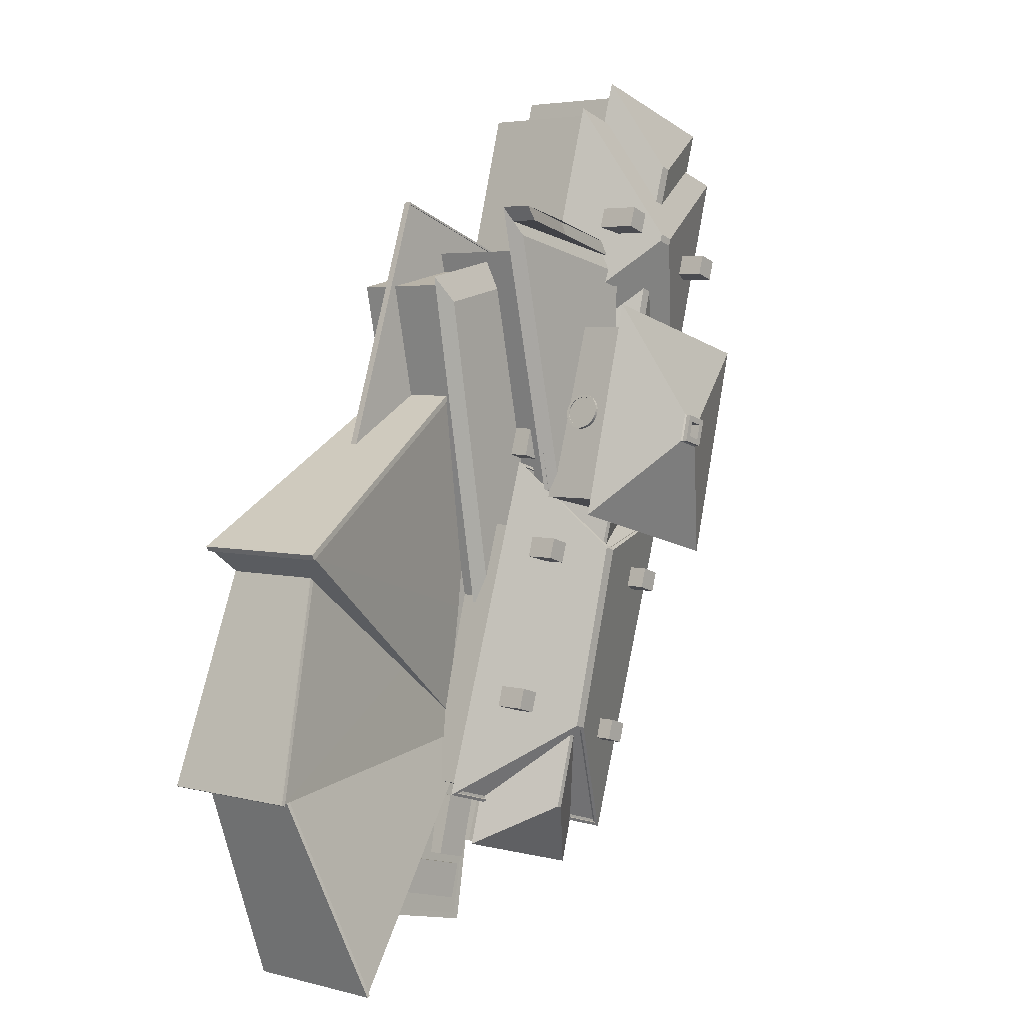
<metadata>
{"format":"obj","ext":"obj","renderer":"f3d","projection":"perspective","resolution":1024,"background":"white","views":[{"elev":4.4,"azim":129.4,"up":"+Z"}]}
</metadata>
<code>
o Cube
v -100.2 2.031 105.5
v -100.2 7.846 105.5
v -113.8 2.031 81.67
v -113.8 8.04 81.67
v -76.33 2.031 91.89
v -76.33 12.84 91.89
v -96.44 2.031 77.63
v -96.44 8.04 77.63
v -97.81 7.939 86.03
v -80.51 2.031 93.34
v -80.51 9.157 93.34
v -108.7 2.031 89.97
v -108.7 3.285 89.97
v -73.07 2.031 74.51
v -73.07 12.84 74.51
v -97.67 2.031 75.96
v -97.67 8.04 75.96
v -93.49 7.932 83.37
v -74.98 2.031 77.83
v -74.98 9.157 77.83
v -98.47 2.031 93.78
v -98.47 3.285 93.78
v -81.72 2.031 58.74
v -81.72 12.84 58.74
v -99.34 2.031 75.97
v -99.34 8.04 75.97
v -91.32 7.932 78.82
v -76.15 1.913 91.78
v -76.15 12.99 91.78
v -100.4 7.926 105.6
v -100.4 1.913 105.6
v -76.13 2.031 92.25
v -76.13 12.84 92.25
v -99.97 7.846 105.9
v -99.97 2.031 105.9
v -75.94 1.913 92.15
v -75.94 12.99 92.15
v -100.1 7.926 106
v -100.1 1.913 106
v -80.23 2.031 93.45
v -80.23 9.157 93.45
v -72.8 12.84 74.62
v -72.8 2.031 74.62
v -80.55 1.929 93.46
v -80.55 9.236 93.46
v -73.03 12.96 74.39
v -73.03 1.929 74.39
v -80.28 1.929 93.57
v -80.28 9.236 93.57
v -72.75 12.96 74.5
v -72.75 1.929 74.5
v -74.71 2.031 77.73
v -74.71 9.157 77.73
v -81.45 12.84 58.64
v -81.45 2.031 58.64
v -74.94 1.928 77.95
v -74.94 9.237 77.95
v -81.77 12.96 58.62
v -81.77 1.928 58.62
v -74.66 1.928 77.85
v -74.66 9.237 77.85
v -81.5 12.96 58.52
v -81.5 1.928 58.52
f 1 2 4 3
f 3 4 8 7
f 5 6 29 28
f 3 7 5 1
f 8 4 9
f 4 2 9
f 10 11 13 12
f 12 13 17 16
f 41 42 50 49
f 12 16 14 10
f 17 13 18
f 13 11 18
f 19 20 22 21
f 21 22 26 25
f 25 26 24 23
f 19 23 59 56
f 21 25 23 19
f 26 22 27
f 22 20 27
f 29 30 38 37
f 32 33 34 35
f 35 34 38 39
f 31 28 36 39
f 6 2 30 29
f 33 32 36 37
f 30 31 39 38
f 28 29 37 36
f 2 1 31 30
f 32 35 39 36
f 1 5 28 31
f 34 33 37 38
f 43 42 41 40
f 10 14 47 44
f 11 10 44 45
f 40 41 49 48
f 45 44 48 49
f 44 47 51 48
f 46 45 49 50
f 47 46 50 51
f 42 43 51 50
f 15 11 45 46
f 14 15 46 47
f 43 40 48 51
f 55 54 53 52
f 54 55 63 62
f 20 19 56 57
f 53 54 62 61
f 57 56 60 61
f 56 59 63 60
f 58 57 61 62
f 59 58 62 63
f 55 52 60 63
f 24 20 57 58
f 52 53 61 60
f 23 24 58 59
f 7 8 6 5
f 2 6 9
f 6 8 9
f 16 17 15 14
f 11 15 18
f 15 17 18
f 20 24 27
f 24 26 27
o Cube.001
v -99.3 2.272 73.42
v -99.3 7.076 73.42
v -96.17 2.272 60.88
v -96.17 7.076 60.88
v -86.77 2.272 76.55
v -86.77 7.076 76.55
v -83.64 2.272 64.02
v -83.64 7.076 64.02
v -98.48 2.208 72.34
v -98.48 8.458 72.34
v -95.77 2.208 61.47
v -95.77 9.171 61.47
v -87.39 2.208 75.05
v -87.39 8.458 75.05
v -84.68 2.208 64.18
v -84.68 9.171 64.18
v -98.48 8.225 72.34
v -95.77 8.922 61.47
v -84.68 8.922 64.18
v -87.39 8.225 75.05
v -99.03 8.188 72.66
v -99.03 8.439 72.66
v -96.1 9.209 60.93
v -84.13 9.209 63.86
v -87.06 8.439 75.59
v -96.1 8.94 60.93
v -84.13 8.94 63.86
v -87.06 8.188 75.59
v -90.23 2.272 62.37
v -93.77 2.272 61.48
v -93.77 7.076 61.48
v -90.23 7.076 62.37
v -97.55 2.272 73.86
v -93.37 2.272 74.91
v -93.37 7.076 74.91
v -97.55 7.076 73.86
v -99.3 6.316 73.42
v -96.17 6.316 60.88
v -83.64 6.316 64.02
v -86.77 6.316 76.55
v -93.37 6.316 74.91
v -97.55 6.316 73.86
v -93.77 6.316 61.48
v -90.23 6.316 62.37
v -90.34 2.272 62.79
v -93.88 2.272 61.9
v -93.88 6.316 61.9
v -90.34 6.316 62.79
f 100 65 67 101
f 107 95 71 102
f 102 71 69 103
f 105 99 65 100
f 92 70 68 97
f 94 67 65 99
f 73 75 86 85
f 83 82 90 91
f 79 77 88 87
f 81 80 84 89
f 74 78 76 72
f 79 75 73 77
f 84 85 86 89
f 89 86 87 90
f 90 87 88 91
f 91 88 85 84
f 77 73 85 88
f 82 81 89 90
f 80 83 91 84
f 75 79 87 86
f 71 95 98 69
f 95 94 99 98
f 66 93 96 64
f 93 92 97 96
f 103 69 98 104
f 104 98 99 105
f 101 67 94 106
f 106 94 95 107
f 107 92 108 111
f 66 101 106 93
f 97 104 105 96
f 68 103 104 97
f 96 105 100 64
f 70 102 103 68
f 92 107 102 70
f 64 100 101 66
f 109 110 111 108
f 106 107 111 110
f 93 106 110 109
f 92 93 109 108
f 76 83 80 72
f 78 82 83 76
f 74 81 82 78
f 72 80 81 74
o Cube.002
v -119.5 2.283 93.15
v -119.5 9.856 93.15
v -101.9 2.283 98.3
v -101.9 9.856 98.3
v -127.3 2.283 120.9
v -127.3 9.856 120.9
v -109.8 9.856 126.1
v -109.8 2.283 126.1
v -96.82 2.283 67.3
v -96.82 9.856 67.3
v -105.6 2.283 97.23
v -105.6 9.856 97.23
v -113.4 2.283 125
v -113.4 9.856 125
v -106.4 2.283 64.5
v -115.1 9.856 94.43
v -122.9 9.856 122.2
v -106.4 9.856 64.5
v -115.1 2.283 94.43
v -122.9 2.283 122.2
v -123.8 2.283 125.1
v -114.3 2.283 127.9
v -114.3 9.856 127.9
v -123.8 9.856 125.1
v -119.9 2.345 105.3
v -119.9 17.7 105.3
v -116.2 2.345 91.57
v -116.2 17.7 91.57
v -107.5 2.345 108.6
v -107.5 17.7 108.6
v -103.8 2.345 94.87
v -103.8 17.7 94.87
v -119.9 17.13 105.3
v -116.2 17.13 91.57
v -103.8 17.13 94.87
v -107.5 17.13 108.6
v -120.4 17.13 105.6
v -120.4 17.7 105.6
v -116.5 17.7 91.09
v -103.3 17.7 94.58
v -107.2 17.7 109.1
v -116.5 17.13 91.09
v -103.3 17.13 94.58
v -107.2 17.13 109.1
v -117.9 2.283 87.54
v -117.9 9.856 87.54
v -100.3 2.283 92.69
v -100.3 9.856 92.69
v -103.9 9.856 91.63
v -103.9 2.283 91.63
v -113.5 2.283 88.83
v -113.5 9.856 88.83
v -98.12 9.856 71.35
v -103.9 11.2 91.63
v -105.6 11.93 97.23
v -115.1 11.93 94.43
v -113.5 11.2 88.83
v -100.3 11.2 92.69
v -111.9 9.856 67.29
v -94.35 2.283 72.45
v -111.9 2.283 67.29
v -94.35 9.856 72.45
v -97.99 2.283 71.38
v -107.5 2.283 68.58
v -107.5 9.856 68.58
v -94.35 11.2 72.45
v -97.99 11.2 71.38
v -107.5 11.2 68.58
v -106.4 11.08 64.5
v -96.82 11.08 67.3
v -115.1 11.6 94.43
v -119.5 11.6 93.15
v -122.9 11.6 122.2
v -127.3 11.6 120.9
v -109.8 11.6 126.1
v -101.9 11.6 98.3
v -105.6 11.6 97.23
v -113.4 11.6 125
v -114.3 11.6 127.9
v -123.8 11.6 125.1
v -119.5 7.549 93.15
v -101.9 7.549 98.3
v -127.3 7.549 120.9
v -109.8 7.549 126.1
v -98.08 7.549 71.36
v -113.4 7.549 125
v -96.82 7.549 67.3
v -106.4 7.549 64.5
v -122.9 7.549 122.2
v -114.3 7.549 127.9
v -123.8 7.549 125.1
v -100.3 7.549 92.69
v -117.9 7.549 87.54
v -107.5 7.549 68.58
v -94.35 7.549 72.45
v -111.9 7.549 67.29
f 161 158 114 122
f 163 157 113 127
f 122 114 119 124
f 115 123 188 187
f 123 127 182 188
f 130 122 124 131
f 159 160 123 115
f 162 161 122 130
f 156 162 130 112
f 112 130 131 116
f 118 115 187 186
f 135 134 190 191
f 160 159 169 165
f 131 124 133 132
f 139 143 151 150
f 144 147 155 148
f 146 145 153 154
f 141 137 149 152
f 138 142 140 136
f 143 139 137 141
f 148 149 150 153
f 153 150 151 154
f 154 151 152 155
f 155 152 149 148
f 145 144 148 153
f 143 141 152 151
f 147 146 154 155
f 137 139 150 149
f 172 175 162 156
f 175 174 161 162
f 163 127 167 168
f 176 170 157 163
f 174 171 158 161
f 206 173 159 203
f 165 168 167 166
f 178 179 168 165
f 177 178 165 169
f 127 123 166 167
f 176 163 168 179
f 123 160 165 166
f 178 164 121 181
f 121 129 180 181
f 159 173 177 169
f 180 179 178 181
f 173 164 178 177
f 126 120 174 175
f 176 179 180 129
f 182 183 185 184
f 187 188 189 186
f 188 182 184 189
f 189 184 191 190
f 113 117 185 183
f 128 135 191 184
f 127 113 183 182
f 125 118 186 189
f 134 125 189 190
f 117 128 184 185
f 196 164 173 206
f 196 198 121 164
f 203 159 115 193
f 192 112 116 194
f 200 128 117 194
f 193 115 118 195
f 195 118 125 197
f 199 129 121 198
f 201 134 135 202
f 197 125 134 201
f 200 131 132 202
f 140 147 144 136
f 142 146 147 140
f 138 145 146 142
f 136 144 145 138
f 192 113 157 204
f 205 207 170 176
f 199 126 175 205
f 204 157 170 207
f 174 120 198 196
f 174 196 206 171
f 156 204 207 172
f 129 199 205 176
f 175 172 207 205
f 112 192 204 156
f 171 206 203 158
f 128 200 202 135
f 124 197 201 133
f 133 201 202 132
f 126 199 198 120
f 119 195 197 124
f 114 193 195 119
f 131 200 194 116
f 113 192 194 117
f 158 203 193 114
o Cube.003
v -104.9 2.165 113.4
v -105 9.814 113.3
v -110.3 2.165 89.31
v -110.2 9.176 89.26
v -93.35 2.165 111.8
v -93.41 9.832 111.8
v -98.73 2.165 86.82
v -98.63 9.195 86.84
v -109.9 2.165 113.1
v -110 12.97 113
v -116.4 2.165 92.06
v -116.3 12.33 92
v -98.9 2.165 114.5
v -98.97 12.99 114.6
v -105.3 2.165 89.56
v -105.2 12.35 89.59
v -109.5 2.165 92.88
v -108.8 2.165 96.45
v -108 2.165 100
v -107.2 2.165 103.6
v -106.4 2.165 107.2
v -105.7 2.165 110.7
v -105.7 9.723 110.7
v -106.5 9.631 107.1
v -107.2 9.54 103.5
v -108 9.449 99.97
v -108.7 9.358 96.4
v -109.5 9.267 92.83
v -94.11 2.165 108.2
v -94.88 2.165 104.7
v -95.65 2.165 101.1
v -96.42 2.165 97.53
v -97.19 2.165 93.96
v -97.96 2.165 90.39
v -97.89 9.286 90.41
v -97.14 9.377 93.98
v -96.4 9.468 97.56
v -95.65 9.559 101.1
v -94.91 9.65 104.7
v -94.16 9.741 108.3
v -104.5 2.165 88.06
v -104.4 9.186 88.05
v -99.13 2.165 113
v -99.2 9.823 113.1
v -103.7 9.277 91.62
v -102.9 9.368 95.19
v -102.2 9.459 98.77
v -101.4 9.55 102.3
v -100.7 9.641 105.9
v -99.95 9.732 109.5
v -103.7 2.165 91.63
v -103 2.165 95.2
v -102.2 2.165 98.77
v -101.4 2.165 102.3
v -100.7 2.165 105.9
v -99.9 2.165 109.5
f 224 235 211 210
f 248 249 215 214
f 236 247 213 212
f 250 251 209 208
f 263 236 212 250
f 257 230 209 251
f 216 217 219 218
f 218 219 223 222
f 222 223 221 220
f 220 221 217 216
f 218 222 220 216
f 223 219 217 221
f 249 211 235 252
f 252 235 234 253
f 253 234 233 254
f 254 233 232 255
f 255 232 231 256
f 256 231 230 257
f 248 214 241 258
f 258 241 240 259
f 259 240 239 260
f 260 239 238 261
f 261 238 237 262
f 262 237 236 263
f 214 215 242 241
f 241 242 243 240
f 240 243 244 239
f 239 244 245 238
f 238 245 246 237
f 237 246 247 236
f 208 209 230 229
f 229 230 231 228
f 228 231 232 227
f 227 232 233 226
f 226 233 234 225
f 225 234 235 224
f 228 262 263 229
f 227 261 262 228
f 226 260 261 227
f 225 259 260 226
f 224 258 259 225
f 210 248 258 224
f 246 256 257 247
f 245 255 256 246
f 244 254 255 245
f 243 253 254 244
f 242 252 253 243
f 215 249 252 242
f 247 257 251 213
f 229 263 250 208
f 212 213 251 250
f 210 211 249 248
o Cube.004
v -113.4 5.294 111.8
v -113.6 4.726 111.9
v -106.3 5.294 90.55
v -106.4 4.726 90.35
v -95.19 5.294 118.3
v -95.09 4.726 118.5
v -88.04 5.294 97.02
v -87.85 4.726 96.93
v -106.4 5.294 90.35
v -113.6 5.294 111.9
v -87.85 5.294 96.93
v -95.09 5.294 118.5
v -106.3 5.209 90.55
v -113.4 5.209 111.8
v -88.04 5.209 97.02
v -95.19 5.209 118.3
f 273 272 267 265
f 272 274 271 267
f 274 275 269 271
f 275 273 265 269
f 270 278 279 268
f 271 269 265 267
f 266 272 273 264
f 270 274 272 266
f 268 275 274 270
f 264 273 275 268
f 264 277 276 266
f 268 279 277 264
f 266 276 278 270
f 276 277 279 278
o Cylinder
v -106.8 14.65 99.92
v -105 14.65 100.7
v -106.8 14.37 99.95
v -105 14.41 100.7
v -106.8 14.1 100
v -105 14.18 100.8
v -106.9 13.85 100.1
v -105.1 13.97 100.9
v -106.9 13.63 100.3
v -105.1 13.78 101
v -107 13.45 100.5
v -105.2 13.63 101.2
v -107.1 13.32 100.8
v -105.2 13.52 101.4
v -107.1 13.24 101
v -105.3 13.45 101.6
v -107.2 13.21 101.3
v -105.3 13.43 101.8
v -107.3 13.24 101.5
v -105.4 13.45 102
v -107.4 13.32 101.8
v -105.5 13.52 102.3
v -107.4 13.45 102
v -105.5 13.63 102.5
v -107.5 13.63 102.2
v -105.6 13.78 102.6
v -107.5 13.85 102.4
v -105.6 13.97 102.8
v -107.6 14.1 102.5
v -105.7 14.18 102.9
v -107.6 14.37 102.6
v -105.7 14.41 102.9
v -107.6 14.65 102.6
v -105.7 14.65 103
v -107.6 14.93 102.6
v -105.7 14.88 102.9
v -107.6 15.2 102.5
v -105.7 15.11 102.9
v -107.5 15.44 102.4
v -105.6 15.32 102.8
v -107.5 15.66 102.2
v -105.6 15.51 102.6
v -107.4 15.84 102
v -105.5 15.66 102.5
v -107.4 15.97 101.8
v -105.5 15.77 102.3
v -107.3 16.06 101.5
v -105.4 15.84 102
v -107.2 16.08 101.3
v -105.3 15.87 101.8
v -107.1 16.06 101
v -105.3 15.84 101.6
v -107.1 15.97 100.8
v -105.2 15.77 101.4
v -107 15.84 100.5
v -105.2 15.66 101.2
v -106.9 15.66 100.3
v -105.1 15.51 101
v -106.9 15.44 100.1
v -105.1 15.32 100.9
v -106.8 15.2 100
v -105 15.11 100.8
v -106.8 14.93 99.95
v -105 14.88 100.7
v -105 14.37 100.5
v -104.9 14.65 100.5
v -105 14.1 100.6
v -105 13.85 100.7
v -105.1 13.63 100.9
v -105.1 13.45 101.1
v -105.2 13.32 101.3
v -105.3 13.24 101.6
v -105.3 13.21 101.8
v -105.4 13.24 102.1
v -105.5 13.32 102.3
v -105.6 13.45 102.6
v -105.6 13.63 102.8
v -105.7 13.85 102.9
v -105.7 14.1 103.1
v -105.7 14.37 103.1
v -105.8 14.65 103.2
v -105.7 14.93 103.1
v -105.7 15.2 103.1
v -105.7 15.44 102.9
v -105.6 15.66 102.8
v -105.6 15.84 102.6
v -105.5 15.97 102.3
v -105.4 16.06 102.1
v -105.3 16.08 101.8
v -105.3 16.06 101.6
v -105.2 15.97 101.3
v -105.1 15.84 101.1
v -105.1 15.66 100.9
v -105 15.44 100.7
v -105 15.2 100.6
v -105 14.93 100.5
v -105.1 14.41 100.7
v -105.1 14.65 100.7
v -105.1 14.18 100.7
v -105.1 13.97 100.8
v -105.2 13.78 101
v -105.2 13.63 101.2
v -105.3 13.52 101.4
v -105.4 13.45 101.6
v -105.4 13.43 101.8
v -105.5 13.45 102
v -105.6 13.52 102.2
v -105.6 13.63 102.4
v -105.7 13.78 102.6
v -105.7 13.97 102.7
v -105.7 14.18 102.9
v -105.8 14.41 102.9
v -105.8 14.65 102.9
v -105.8 14.88 102.9
v -105.7 15.11 102.9
v -105.7 15.32 102.7
v -105.7 15.51 102.6
v -105.6 15.66 102.4
v -105.6 15.77 102.2
v -105.5 15.84 102
v -105.4 15.87 101.8
v -105.4 15.84 101.6
v -105.3 15.77 101.4
v -105.2 15.66 101.2
v -105.2 15.51 101
v -105.1 15.32 100.8
v -105.1 15.11 100.7
v -105.1 14.88 100.7
f 280 345 344 282
f 282 344 346 284
f 284 346 347 286
f 286 347 348 288
f 288 348 349 290
f 290 349 350 292
f 292 350 351 294
f 294 351 352 296
f 296 352 353 298
f 298 353 354 300
f 300 354 355 302
f 302 355 356 304
f 304 356 357 306
f 306 357 358 308
f 308 358 359 310
f 310 359 360 312
f 312 360 361 314
f 314 361 362 316
f 316 362 363 318
f 318 363 364 320
f 320 364 365 322
f 322 365 366 324
f 324 366 367 326
f 326 367 368 328
f 328 368 369 330
f 330 369 370 332
f 332 370 371 334
f 334 371 372 336
f 336 372 373 338
f 338 373 374 340
f 323 321 396 397
f 340 374 375 342
f 342 375 345 280
f 280 282 284 286 288 290 292 294 296 298 300 302 304 306 308 310 312 314 316 318 320 322 324 326 328 330 332 334 336 338 340 342
f 281 283 344 345
f 283 285 346 344
f 285 287 347 346
f 287 289 348 347
f 289 291 349 348
f 291 293 350 349
f 293 295 351 350
f 295 297 352 351
f 297 299 353 352
f 299 301 354 353
f 301 303 355 354
f 303 305 356 355
f 305 307 357 356
f 307 309 358 357
f 309 311 359 358
f 311 313 360 359
f 313 315 361 360
f 315 317 362 361
f 317 319 363 362
f 319 321 364 363
f 321 323 365 364
f 323 325 366 365
f 325 327 367 366
f 327 329 368 367
f 329 331 369 368
f 331 333 370 369
f 333 335 371 370
f 335 337 372 371
f 337 339 373 372
f 339 341 374 373
f 341 343 375 374
f 343 281 345 375
f 297 295 383 384
f 325 323 397 398
f 299 297 384 385
f 327 325 398 399
f 301 299 385 386
f 329 327 399 400
f 303 301 386 387
f 331 329 400 401
f 305 303 387 388
f 333 331 401 402
f 307 305 388 389
f 335 333 402 403
f 309 307 389 390
f 283 281 377 376
f 337 335 403 404
f 311 309 390 391
f 285 283 376 378
f 339 337 404 405
f 313 311 391 392
f 287 285 378 379
f 341 339 405 406
f 315 313 392 393
f 289 287 379 380
f 343 341 406 407
f 317 315 393 394
f 291 289 380 381
f 281 343 407 377
f 319 317 394 395
f 293 291 381 382
f 321 319 395 396
f 295 293 382 383
f 376 377 407 406 405 404 403 402 401 400 399 398 397 396 395 394 393 392 391 390 389 388 387 386 385 384 383 382 381 380 379 378
o Plane.001
v -100.1 9.861 114
v -92.83 9.836 112.5
v -105.6 9.125 87.98
v -98.32 9.101 86.46
v -105.6 9.795 87.96
v -100.5 10.47 111.8
v -94.44 10.45 110.5
v -99.47 9.774 86.68
f 408 410 411 409
f 413 414 415 412
f 409 411 415 414
f 410 408 413 412
f 411 410 412 415
f 408 409 414 413
o Plane.002
v -111.2 12.89 115.5
v -97.61 12.87 118
v -111.6 13.55 113.2
v -99.22 13.52 115.8
v -111.1 12.91 95.78
v -103.6 12.3 95.03
v -111.2 13.56 95.2
v -104.8 12.96 94.63
v -98.42 13.19 116.9
v -111.4 13.22 114.4
v -111.2 13.23 95.49
v -104.2 12.63 94.83
v -103.2 14.21 117.1
v -97.61 15.35 118
v -98.42 15.35 116.9
v -103.8 14.21 116
f 426 427 421 420
f 426 425 418 422
f 425 424 419 418
f 424 427 423 419
f 418 419 423 422
f 416 420 421 417
f 417 421 427 424
f 424 425 431 430
f 420 416 425 426
f 422 423 427 426
f 428 429 430 431
f 417 424 430 429
f 425 416 428 431
f 416 417 429 428
o Cube.006
v -127.6 11.62 121.3
v -116.9 15.23 116.1
v -122.2 11.62 103.1
v -116.7 15.23 115.5
v -109.4 11.62 126.7
v -115.6 15.23 116.4
v -104.1 11.62 108.5
v -115.4 15.23 115.9
v -124 11.45 120.6
v -116.9 13.84 117.1
v -112 11.45 124.1
v -116.1 13.84 117.4
v -125.5 11.53 125.5
v -118.4 13.91 122
v -117.6 13.91 122.3
v -113.5 11.53 129
v -108.2 11.45 109.7
v -115.3 13.84 113.1
v -120.2 11.45 106.1
v -116.1 13.84 112.9
v -106.8 11.53 104.8
v -112.9 13.96 104.9
v -113.7 13.96 104.7
v -118.7 11.53 101.2
v -120 17.7 105.3
v -116.2 17.7 91.55
v -107.5 17.7 108.6
v -103.7 17.7 94.86
v -121.7 17.89 106.4
v -117.2 17.89 89.74
v -102 17.89 93.75
v -106.5 17.89 110.4
v -113.1 20.85 101.1
v -112.6 20.85 98.84
v -110.5 20.85 99.37
v -111.1 20.85 101.6
v -113.1 20.98 101
v -112.5 20.98 98.94
v -110.6 20.98 99.43
v -111.2 20.98 101.5
v -113.1 21.32 101
v -112.5 21.32 98.94
v -110.6 21.32 99.43
v -111.2 21.32 101.5
v -112.5 21.32 100.7
v -112.2 21.32 99.49
v -111.2 21.32 99.77
v -111.5 21.32 100.9
v -112.5 20.01 100.7
v -112.2 20.01 99.49
v -111.2 20.01 99.77
v -111.5 20.01 100.9
v -120.1 11.33 91.96
v -102.1 11.33 97.35
v -111.6 11.34 66.43
v -93.8 11.34 71.79
v -105.1 14.91 75.76
v -109.2 14.92 90.5
v -108.6 14.92 90.69
v -104.4 14.91 75.95
v -93.09 11.23 71.79
v -112.2 11.23 66.03
v -104.4 15.02 76.19
v -105.3 15.02 75.92
v -93.83 11.15 71.89
v -111.7 11.15 66.52
v -104.5 14.72 76.04
v -105.1 14.72 75.85
v -120.7 11.23 91.98
v -101.6 11.23 97.73
v -109.3 15.02 90.25
v -108.4 15.02 90.53
v -120 11.05 91.83
v -102.1 11.05 97.22
v -109.1 14.64 90.37
v -108.5 14.64 90.56
v -116 11.05 92
v -104.2 12.55 94.37
v -109 14.38 90.4
v -108.6 14.38 90.53
v -117.5 11.05 96.96
v -105.7 12.85 100.5
v -111.8 14.38 98.67
v -111.4 14.38 98.79
v -97.22 11.05 72.33
v -109 11.05 68.78
v -105.2 14.38 78.04
v -105.6 14.38 77.92
v -95.78 11.05 67.37
v -107.6 11.05 63.83
v -102.7 14.38 69.71
v -103.1 14.38 69.59
v -99.8 10.66 79.45
v -99.8 14.42 79.45
v -99.31 10.66 77.9
v -99.31 14.42 77.9
v -98.25 10.66 79.93
v -98.25 14.42 79.93
v -97.77 10.66 78.38
v -97.77 14.42 78.38
v -103.6 10.66 91.18
v -103.6 14.42 91.18
v -103.2 10.66 89.63
v -103.2 14.42 89.63
v -102.1 10.66 91.67
v -102.1 14.42 91.67
v -101.6 10.66 90.12
v -101.6 14.42 90.12
v -116.1 10.66 87.76
v -116.1 14.42 87.76
v -115.6 10.66 86.21
v -115.6 14.42 86.21
v -114.6 10.66 88.25
v -114.6 14.42 88.25
v -114.1 10.66 86.7
v -114.1 14.42 86.7
v -111.6 10.66 75.37
v -111.6 14.42 75.37
v -111.1 10.66 73.82
v -111.1 14.42 73.82
v -110 10.66 75.86
v -110 14.42 75.86
v -109.5 10.66 74.31
v -109.5 14.42 74.31
v -123 11.66 114.3
v -123 15.42 114.3
v -122.5 11.66 112.8
v -122.5 15.42 112.8
v -121.4 11.66 114.8
v -121.4 15.42 114.8
v -120.9 11.66 113.3
v -120.9 15.42 113.3
v -112.1 12.31 117.9
v -112.1 16.08 117.9
v -111.6 12.31 116.4
v -111.6 16.08 116.4
v -110.5 12.31 118.4
v -110.5 16.08 118.4
v -110.1 12.31 116.9
v -110.1 16.08 116.9
f 432 433 435 434
f 434 435 439 438
f 438 439 437 436
f 436 437 433 432
f 434 438 436 432
f 439 435 433 437
f 442 440 441 443
f 447 446 445 444
f 442 443 446 447
f 440 442 447 444
f 441 440 444 445
f 443 441 445 446
f 450 448 449 451
f 455 454 453 452
f 450 451 454 455
f 448 450 455 452
f 449 448 452 453
f 451 449 453 454
f 459 458 456 457
f 463 462 466 467
f 458 459 462 463
f 457 456 460 461
f 456 458 463 460
f 459 457 461 462
f 467 466 470 471
f 461 460 464 465
f 460 463 467 464
f 462 461 465 466
f 468 471 475 472
f 465 464 468 469
f 464 467 471 468
f 466 465 469 470
f 475 474 478 479
f 470 469 473 474
f 471 470 474 475
f 469 468 472 473
f 476 479 483 480
f 473 472 476 477
f 472 475 479 476
f 474 473 477 478
f 482 481 480 483
f 478 477 481 482
f 479 478 482 483
f 477 476 480 481
f 500 493 492 501
f 502 503 494 495
f 490 489 506 507
f 501 492 494 503
f 493 500 502 495
f 486 488 499 497
f 486 487 492 493
f 491 488 495 494
f 487 491 494 492
f 488 486 493 495
f 496 497 499 498
f 488 491 498 499
f 491 487 496 498
f 487 486 497 496
f 485 484 500 501
f 489 490 503 502
f 490 485 501 503
f 484 489 502 500
f 504 505 507 506
f 485 490 507 505
f 484 485 505 504
f 489 484 504 506
f 508 510 511 509
f 512 513 515 514
f 509 511 515 513
f 508 509 513 512
f 510 508 512 514
f 511 510 514 515
f 516 518 519 517
f 520 521 523 522
f 517 519 523 521
f 516 517 521 520
f 518 516 520 522
f 519 518 522 523
f 524 525 527 526
f 526 527 531 530
f 530 531 529 528
f 528 529 525 524
f 526 530 528 524
f 531 527 525 529
f 532 533 535 534
f 534 535 539 538
f 538 539 537 536
f 536 537 533 532
f 534 538 536 532
f 539 535 533 537
f 540 541 543 542
f 542 543 547 546
f 546 547 545 544
f 544 545 541 540
f 542 546 544 540
f 547 543 541 545
f 548 549 551 550
f 550 551 555 554
f 554 555 553 552
f 552 553 549 548
f 550 554 552 548
f 555 551 549 553
f 556 557 559 558
f 558 559 563 562
f 562 563 561 560
f 560 561 557 556
f 558 562 560 556
f 563 559 557 561
f 564 565 567 566
f 566 567 571 570
f 570 571 569 568
f 568 569 565 564
f 566 570 568 564
f 571 567 565 569
o Cube.007
v -95.11 8.109 62.91
v -95.11 9.505 62.91
v -87.63 8.109 64.95
v -87.63 9.505 64.95
v -95.82 8.109 65.52
v -95.82 9.505 65.52
v -88.34 8.109 67.57
v -88.34 9.505 67.57
v -97.19 8.462 70.65
v -97.19 9.858 70.65
v -95.95 8.462 66.13
v -95.95 9.858 66.13
v -94.57 8.462 71.36
v -94.57 9.858 71.36
v -93.34 8.462 66.85
v -93.34 9.858 66.85
f 572 573 575 574
f 574 575 579 578
f 578 579 577 576
f 576 577 573 572
f 574 578 576 572
f 579 575 573 577
f 580 581 583 582
f 582 583 587 586
f 586 587 585 584
f 584 585 581 580
f 582 586 584 580
f 587 583 581 585

</code>
